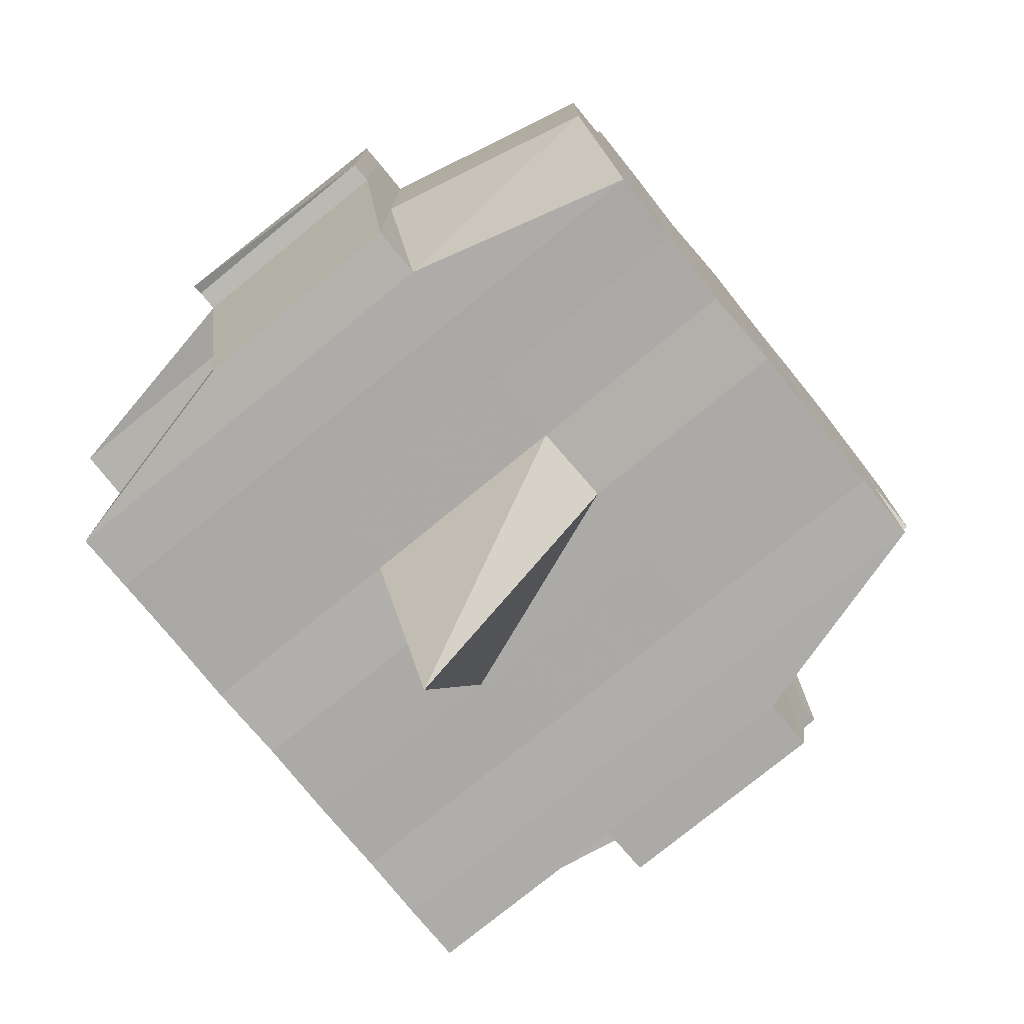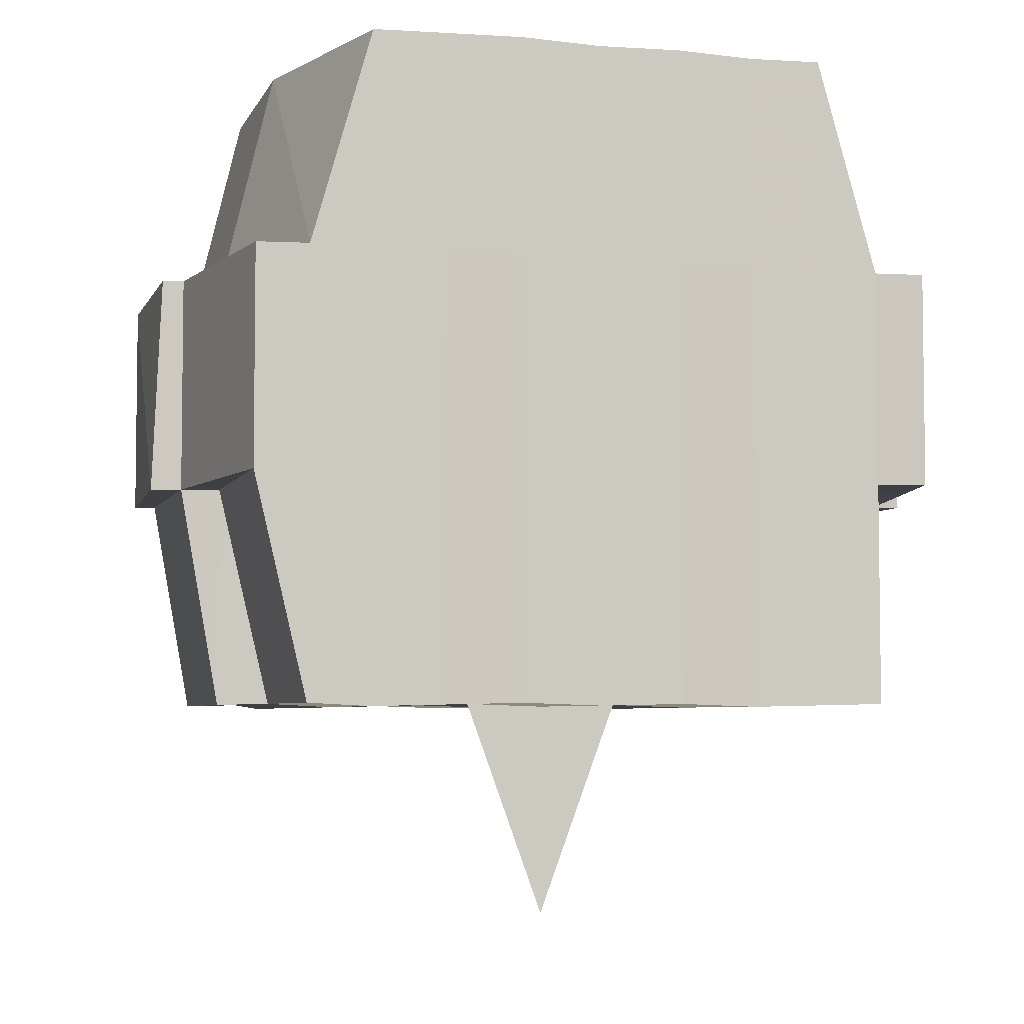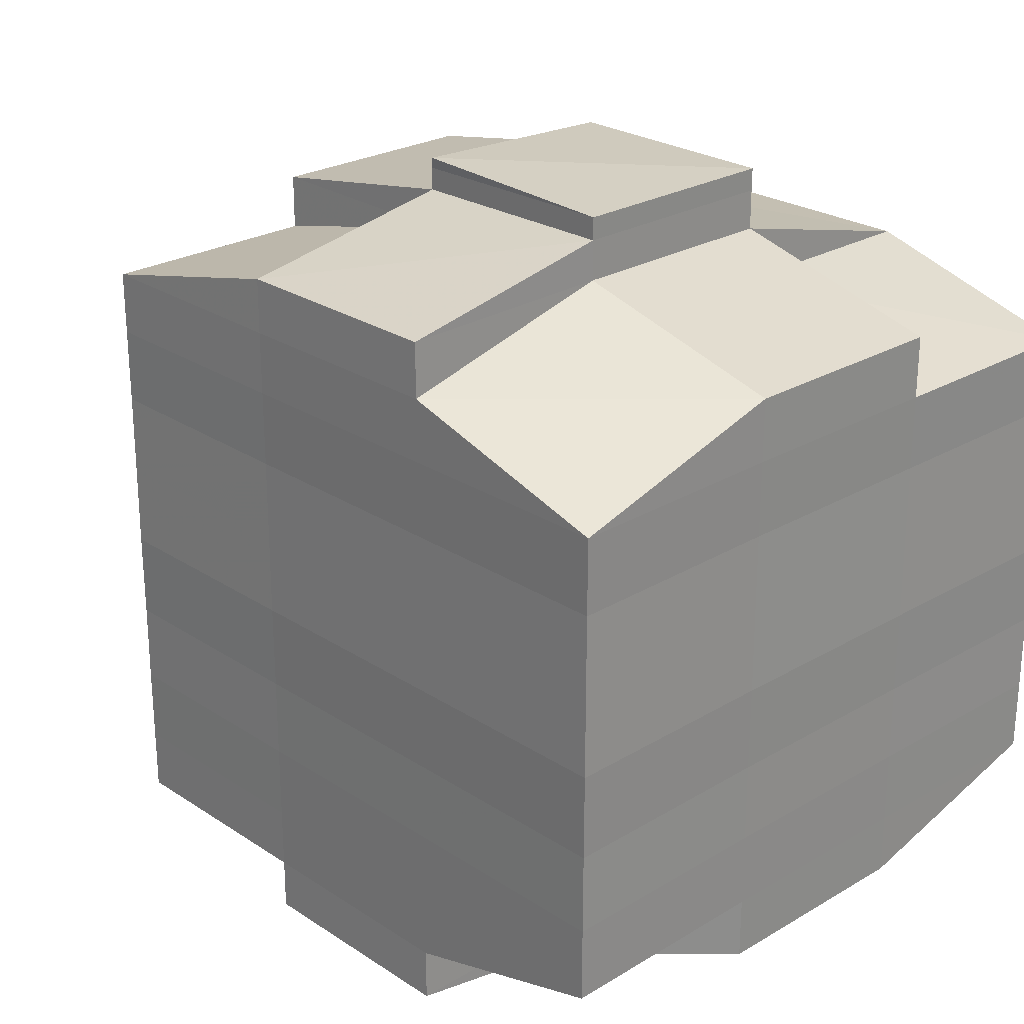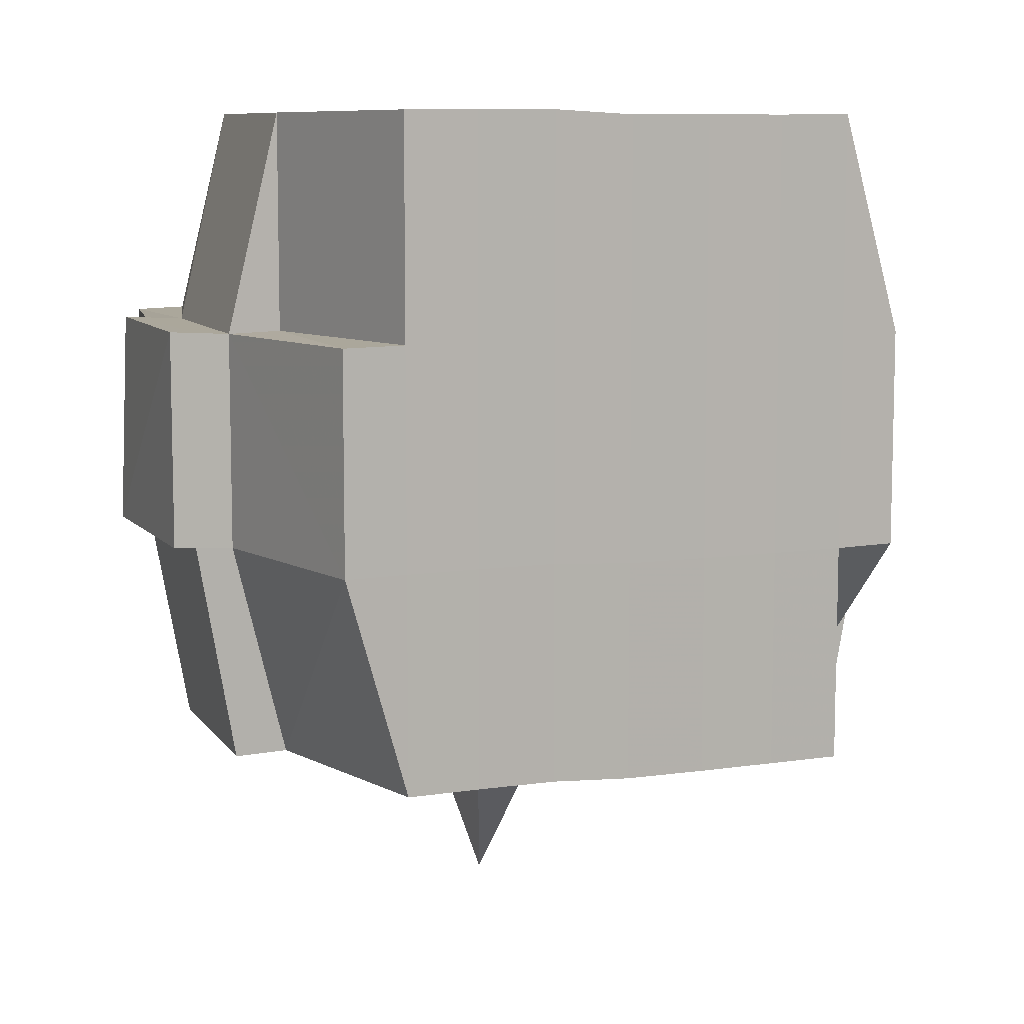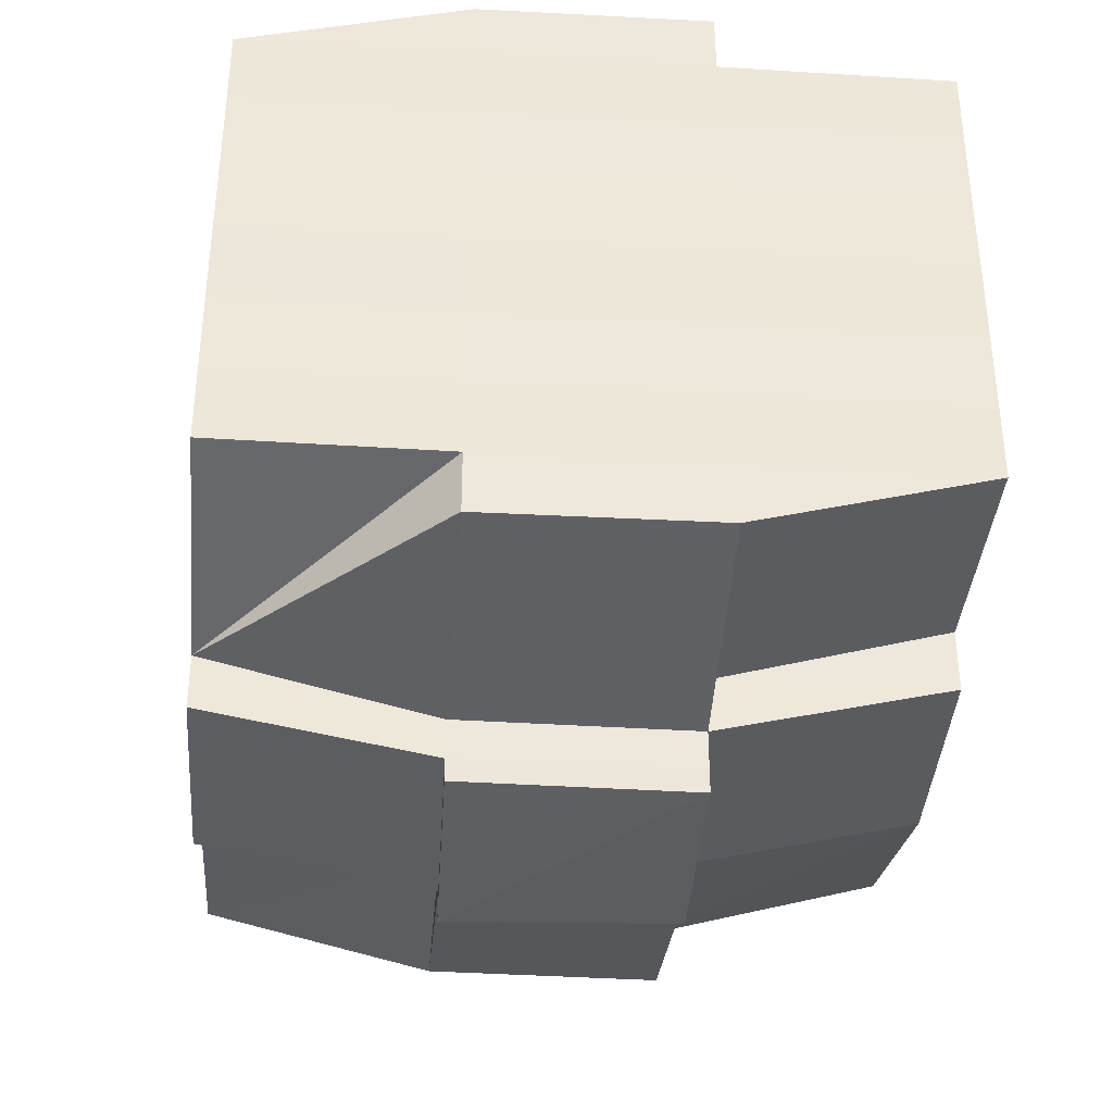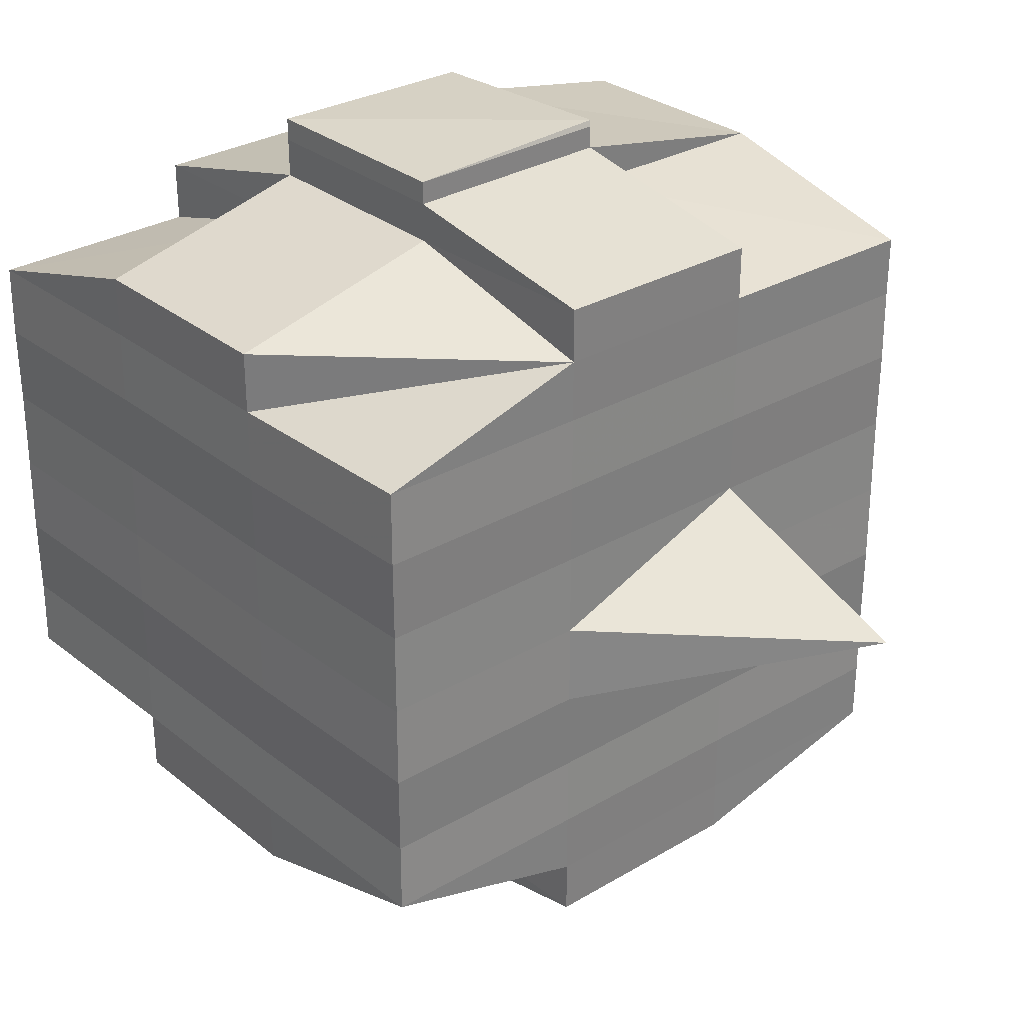
<metadata>
{"format":"obj","ext":"obj","renderer":"f3d","projection":"perspective","resolution":1024,"background":"white","views":[{"elev":-76.7,"azim":-140.7,"up":"+Y"},{"elev":-4.8,"azim":74.5,"up":"+Y"},{"elev":25.1,"azim":136.5,"up":"+Z"},{"elev":8.7,"azim":-110.8,"up":"+Y"},{"elev":-37.2,"azim":175.5,"up":"+Z"},{"elev":29.6,"azim":-40.9,"up":"+Z"}]}
</metadata>
<code>
o 1361
v 2229 1874 10.12
v 2229 1874 10.12
v 2229 1874 10.12
v 2229 1874 10.12
v 2229 1874 10.12
v 2229 1874 10.12
v 2229 1874 10.12
v 2229 1874 10.12
v 2229 1874 10.12
v 2229 1874 10.12
v 2229 1874 10.12
v 2229 1874 10.12
v 2229 1874 10.12
v 2229 1874 10.12
v 2229 1874 10.12
v 2229 1874 10.12
v 2229 1874 10.12
v 2229 1874 10.12
v 2229 1874 10.12
v 2229 1874 10.12
v 2229 1874 10.12
v 2229 1874 10.12
v 2229 1874 10.12
v 2229 1874 10.12
v 2229 1874 10.13
v 2229 1874 10.12
v 2229 1874 10.12
v 2229 1874 10.12
v 2229 1874 10.12
v 2229 1874 10.12
v 2229 1874 10.13
v 2229 1874 10.13
v 2229 1874 10.13
v 2229 1874 10.14
v 2229 1874 10.13
v 2229 1874 10.14
v 2229 1874 10.14
v 2229 1874 10.13
v 2229 1874 10.13
v 2229 1874 10.13
v 2229 1874 10.13
v 2229 1874 10.12
v 2229 1874 10.13
v 2229 1874 10.13
v 2229 1874 10.13
v 2229 1874 10.14
v 2229 1874 10.14
v 2229 1874 10.14
v 2229 1874 10.14
v 2229 1874 10.14
v 2229 1874 10.13
v 2229 1874 10.14
v 2229 1874 10.14
v 2229 1874 10.14
v 2229 1874 10.14
v 2229 1874 10.14
v 2229 1874 10.14
v 2229 1874 10.15
v 2229 1874 10.14
v 2229 1874 10.15
v 2229 1874 10.15
v 2229 1874 10.14
v 2229 1874 10.14
v 2229 1874 10.15
v 2229 1874 10.14
v 2229 1874 10.15
v 2229 1874 10.15
v 2229 1874 10.14
v 2229 1874 10.15
v 2229 1874 10.15
v 2229 1874 10.15
v 2229 1874 10.15
v 2229 1874 10.15
v 2229 1874 10.15
v 2229 1874 10.15
v 2229 1874 10.15
v 2229 1874 10.15
v 2229 1874 10.15
v 2229 1874 10.15
v 2229 1874 10.15
v 2229 1874 10.15
v 2229 1874 10.15
v 2229 1874 10.15
v 2229 1874 10.15
v 2229 1874 10.15
v 2229 1874 10.15
v 2229 1874 10.15
v 2229 1874 10.15
v 2229 1874 10.15
v 2229 1874 10.15
v 2229 1874 10.15
v 2229 1874 10.15
v 2229 1874 10.15
v 2229 1874 10.15
v 2229 1874 10.15
v 2229 1874 10.15
v 2229 1874 10.15
v 2229 1874 10.15
v 2229 1874 10.15
v 2229 1874 10.15
v 2229 1874 10.15
v 2229 1874 10.15
v 2229 1874 10.15
v 2229 1874 10.15
v 2229 1874 10.15
v 2229 1874 10.15
v 2229 1874 10.15
v 2229 1874 10.15
v 2229 1874 10.15
v 2229 1874 10.15
v 2229 1874 10.15
v 2229 1874 10.15
v 2229 1874 10.15
v 2229 1874 10.15
v 2229 1874 10.15
v 2229 1874 10.15
v 2229 1874 10.15
v 2229 1874 10.14
v 2229 1874 10.15
v 2229 1874 10.15
v 2229 1874 10.14
v 2229 1874 10.14
v 2229 1874 10.14
v 2229 1874 10.14
v 2229 1874 10.15
v 2229 1874 10.14
v 2229 1874 10.14
v 2229 1874 10.14
v 2229 1874 10.14
v 2229 1874 10.14
v 2229 1874 10.14
v 2229 1874 10.14
v 2229 1874 10.13
v 2229 1874 10.14
v 2229 1874 10.14
v 2229 1874 10.14
v 2229 1874 10.13
v 2229 1874 10.13
v 2229 1874 10.13
v 2229 1874 10.13
v 2229 1874 10.13
v 2229 1874 10.13
v 2229 1874 10.12
v 2229 1874 10.13
v 2229 1874 10.12
v 2229 1874 10.12
v 2229 1874 10.12
v 2229 1874 10.12
v 2229 1874 10.12
v 2229 1874 10.12
v 2229 1874 10.12
v 2229 1874 10.12
v 2229 1874 10.12
v 2229 1874 10.12
v 2229 1874 10.12
v 2229 1874 10.13
v 2229 1874 10.12
v 2229 1874 10.13
v 2229 1874 10.12
v 2229 1874 10.12
v 2229 1874 10.12
v 2229 1874 10.12
v 2229 1874 10.12
v 2229 1874 10.12
v 2229 1874 10.12
v 2229 1874 10.12
v 2229 1874 10.12
v 2229 1874 10.12
v 2229 1874 10.12
v 2229 1874 10.12
v 2229 1874 10.12
v 2229 1874 10.12
v 2229 1874 10.12
v 2229 1874 10.12
v 2229 1874 10.12
v 2229 1874 10.12
v 2229 1874 10.12
v 2229 1874 10.12
v 2229 1874 10.12
v 2229 1874 10.12
v 2229 1874 10.12
v 2229 1874 10.12
v 2229 1874 10.12
v 2229 1874 10.12
v 2229 1874 10.12
v 2229 1874 10.12
v 2229 1874 10.12
v 2229 1874 10.12
v 2229 1874 10.12
v 2229 1874 10.12
v 2229 1874 10.12
v 2229 1874 10.12
v 2229 1874 10.12
v 2229 1874 10.12
v 2229 1874 10.12
v 2229 1874 10.12
v 2229 1874 10.12
v 2229 1874 10.12
v 2229 1874 10.12
v 2229 1874 10.13
v 2229 1874 10.13
v 2229 1874 10.13
v 2229 1874 10.13
v 2229 1874 10.12
v 2229 1874 10.13
v 2229 1874 10.13
v 2229 1874 10.14
v 2229 1874 10.13
v 2229 1874 10.13
v 2229 1874 10.13
v 2229 1874 10.14
v 2229 1874 10.14
v 2229 1874 10.14
v 2229 1874 10.14
v 2229 1874 10.13
v 2229 1874 10.14
v 2229 1874 10.14
v 2229 1874 10.14
v 2229 1874 10.14
v 2229 1874 10.14
v 2229 1874 10.14
v 2229 1874 10.15
v 2229 1874 10.14
v 2229 1874 10.14
v 2229 1874 10.14
v 2229 1874 10.15
v 2229 1874 10.15
v 2229 1874 10.15
v 2229 1874 10.15
v 2229 1874 10.14
v 2229 1874 10.15
v 2229 1874 10.15
v 2229 1874 10.15
v 2229 1874 10.15
v 2229 1874 10.15
v 2229 1874 10.15
v 2229 1874 10.15
v 2229 1874 10.15
v 2229 1874 10.15
v 2229 1874 10.15
v 2229 1874 10.15
v 2229 1874 10.15
v 2229 1874 10.15
v 2229 1874 10.15
v 2229 1874 10.15
v 2229 1874 10.15
v 2229 1874 10.14
v 2229 1874 10.15
v 2229 1874 10.15
v 2229 1874 10.15
v 2229 1874 10.15
v 2229 1874 10.15
v 2229 1874 10.15
v 2229 1874 10.15
v 2229 1874 10.15
v 2229 1874 10.15
v 2229 1874 10.15
v 2229 1874 10.15
v 2229 1874 10.15
v 2229 1874 10.15
v 2229 1874 10.15
v 2229 1874 10.15
v 2229 1874 10.14
v 2229 1874 10.14
v 2229 1874 10.14
v 2229 1874 10.14
v 2229 1874 10.15
v 2229 1874 10.14
v 2229 1874 10.14
v 2229 1874 10.14
v 2229 1874 10.14
v 2229 1874 10.14
v 2229 1874 10.14
v 2229 1874 10.13
v 2229 1874 10.14
v 2229 1874 10.13
v 2229 1874 10.14
v 2229 1874 10.14
v 2229 1874 10.14
v 2229 1874 10.14
v 2229 1874 10.13
v 2229 1874 10.13
v 2229 1874 10.13
v 2229 1874 10.13
v 2229 1874 10.13
v 2229 1874 10.12
v 2229 1874 10.13
v 2229 1874 10.13
v 2229 1874 10.12
v 2229 1874 10.12
v 2229 1874 10.12
v 2229 1874 10.12
v 2229 1874 10.12
v 2229 1874 10.12
v 2229 1874 10.12
v 2229 1874 10.12
v 2229 1874 10.12
v 2229 1874 10.12
v 2229 1874 10.12
v 2229 1874 10.12
v 2229 1874 10.12
v 2229 1874 10.12
v 2229 1874 10.12
v 2229 1874 10.12
v 2229 1874 10.12
v 2229 1874 10.12
v 2229 1874 10.12
v 2229 1874 10.12
v 2229 1874 10.12
v 2229 1874 10.12
v 2229 1874 10.12
v 2229 1874 10.12
v 2229 1874 10.14
v 2229 1874 10.14
v 2229 1874 10.13
v 2229 1874 10.14
v 2229 1874 10.14
v 2229 1874 10.15
v 2229 1874 10.15
v 2229 1874 10.15
v 2229 1874 10.15
v 2229 1874 10.15
v 2229 1874 10.15
v 2229 1874 10.15
v 2229 1874 10.15
v 2229 1874 10.15
v 2229 1874 10.15
v 2229 1874 10.15
f 1 2 3
f 4 5 2
f 6 7 3
f 8 9 6
f 10 11 5
f 12 13 4
f 13 14 15
f 16 12 17
f 10 18 19
f 18 20 11
f 21 18 22
f 23 24 18
f 24 25 26
f 27 26 18
f 18 26 28
f 26 29 28
f 29 30 28
f 26 31 29
f 25 32 31
f 33 31 26
f 32 34 35
f 34 36 37
f 38 35 31
f 31 39 29
f 31 35 39
f 29 39 30
f 35 40 39
f 39 41 42
f 40 43 41
f 39 40 44
f 45 46 40
f 46 47 48
f 48 49 43
f 50 48 40
f 40 48 51
f 52 53 49
f 48 52 54
f 55 52 48
f 36 56 55
f 55 57 52
f 56 58 57
f 59 57 55
f 58 60 61
f 57 62 52
f 52 62 63
f 57 61 62
f 64 61 57
f 62 65 53
f 61 66 62
f 66 67 65
f 62 66 68
f 66 69 67
f 61 70 66
f 71 70 61
f 70 72 66
f 71 73 74
f 75 76 69
f 77 78 73
f 79 78 80
f 81 80 82
f 83 84 76
f 85 86 84
f 87 88 83
f 89 90 86
f 88 90 91
f 92 91 93
f 94 87 95
f 96 89 97
f 98 96 99
f 100 98 72
f 97 101 102
f 103 104 101
f 105 103 106
f 107 105 108
f 108 97 109
f 108 102 110
f 111 108 112
f 72 108 113
f 113 108 114
f 72 113 115
f 113 114 116
f 115 113 116
f 116 110 117
f 116 117 118
f 119 120 115
f 115 116 121
f 121 118 122
f 121 116 123
f 124 115 121
f 125 115 124
f 126 119 124
f 124 121 127
f 127 122 128
f 127 121 129
f 130 124 127
f 68 124 130
f 131 126 130
f 130 127 132
f 132 128 133
f 132 127 134
f 135 130 132
f 63 130 135
f 136 131 135
f 135 132 137
f 137 133 138
f 137 132 139
f 140 135 137
f 54 135 140
f 141 136 140
f 140 137 142
f 142 138 143
f 142 137 144
f 145 143 146
f 147 146 148
f 149 150 148
f 151 152 150
f 153 154 147
f 155 142 154
f 156 142 155
f 156 140 142
f 51 140 156
f 157 156 155
f 44 156 157
f 158 141 156
f 159 158 157
f 157 160 161
f 162 161 163
f 162 157 164
f 30 157 162
f 28 30 162
f 28 162 165
f 165 163 166
f 165 162 167
f 168 166 169
f 168 165 170
f 171 165 172
f 173 174 165
f 170 175 176
f 177 178 168
f 179 177 180
f 181 182 175
f 181 183 182
f 184 185 181
f 9 184 186
f 167 181 186
f 186 187 7
f 188 189 187
f 190 191 189
f 192 190 181
f 193 192 181
f 193 194 192
f 192 195 190
f 194 195 192
f 196 194 197
f 195 198 183
f 199 200 194
f 194 201 195
f 144 201 194
f 200 202 201
f 201 203 195
f 195 203 204
f 203 205 198
f 201 206 203
f 139 206 201
f 202 207 206
f 206 208 203
f 208 209 205
f 203 208 210
f 206 211 208
f 134 211 206
f 207 212 211
f 211 213 208
f 213 214 209
f 208 213 215
f 211 216 213
f 129 216 211
f 212 217 216
f 216 218 213
f 218 219 214
f 213 218 220
f 216 221 218
f 217 222 221
f 123 221 216
f 221 223 218
f 223 224 219
f 218 223 225
f 221 226 223
f 227 226 221
f 226 228 223
f 228 229 224
f 223 228 230
f 227 231 232
f 233 234 231
f 235 234 236
f 237 236 238
f 239 240 228
f 240 241 242
f 243 242 228
f 228 242 244
f 242 245 244
f 244 245 246
f 244 246 247
f 242 248 245
f 109 248 242
f 241 249 248
f 249 250 251
f 106 251 248
f 250 252 253
f 248 253 254
f 248 254 255
f 251 93 256
f 257 256 258
f 257 258 259
f 260 95 257
f 261 94 257
f 262 259 263
f 262 257 64
f 245 257 262
f 246 245 262
f 246 262 264
f 264 262 59
f 264 263 265
f 247 246 264
f 266 267 247
f 247 264 268
f 268 265 269
f 268 264 270
f 270 271 272
f 273 272 274
f 275 268 273
f 275 269 276
f 277 247 268
f 277 268 275
f 230 247 277
f 278 266 277
f 279 277 275
f 225 277 279
f 280 278 279
f 279 275 281
f 281 275 38
f 281 276 282
f 283 279 281
f 220 279 283
f 284 280 283
f 283 281 285
f 285 281 33
f 285 282 286
f 287 283 285
f 215 283 287
f 288 284 287
f 287 285 289
f 289 285 27
f 289 286 290
f 291 290 292
f 293 292 294
f 295 296 294
f 297 298 296
f 299 300 293
f 301 289 300
f 302 289 301
f 190 302 301
f 302 287 289
f 210 287 302
f 303 302 304
f 305 288 302
f 306 307 308
f 307 309 310
f 306 311 312
f 313 314 315
f 316 317 314
f 318 319 320
f 321 322 323
f 324 325 326
f 326 327 328

</code>
